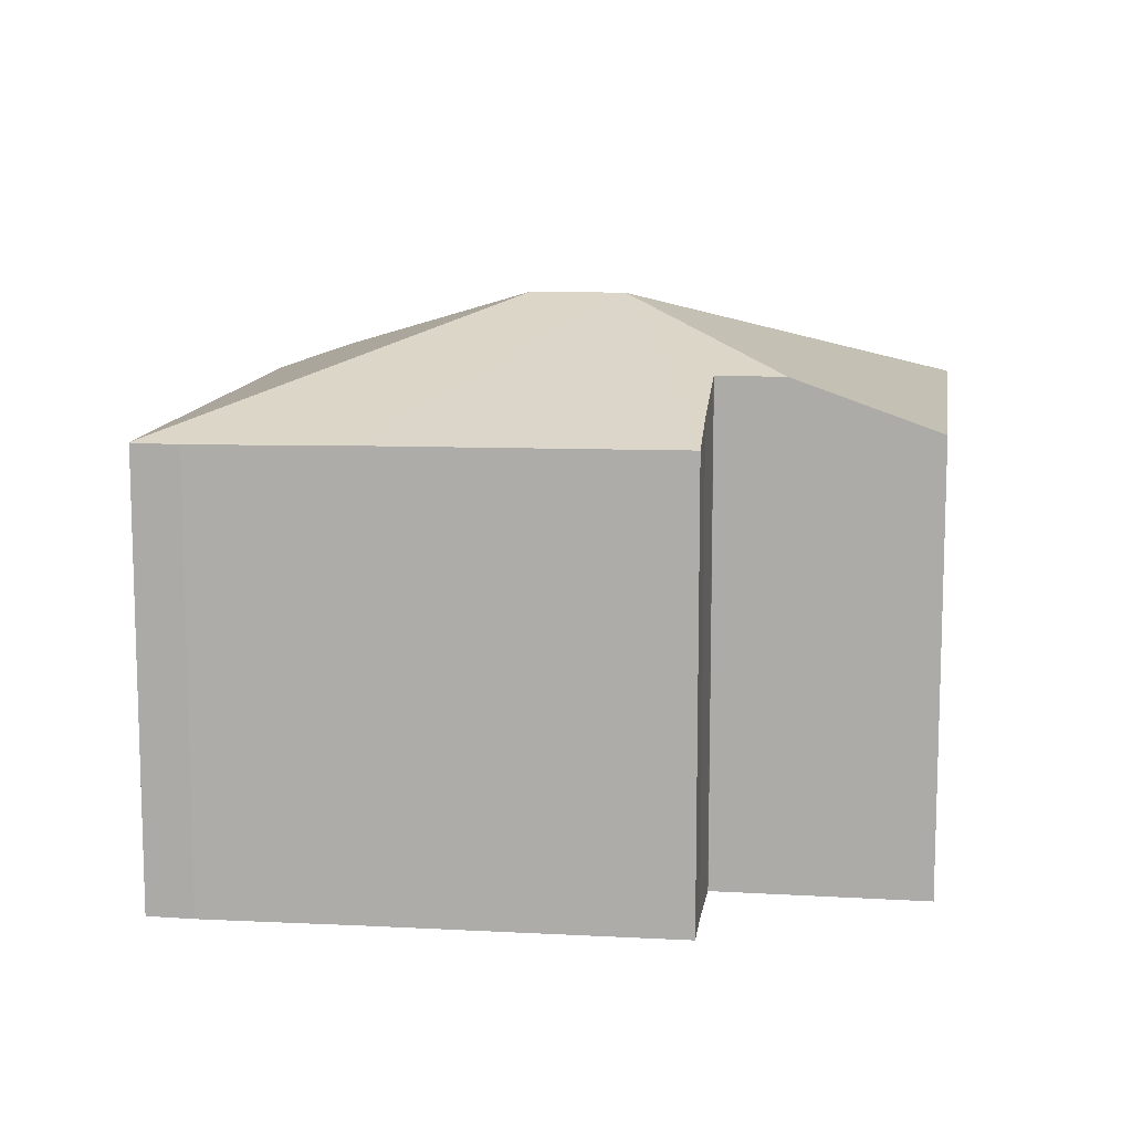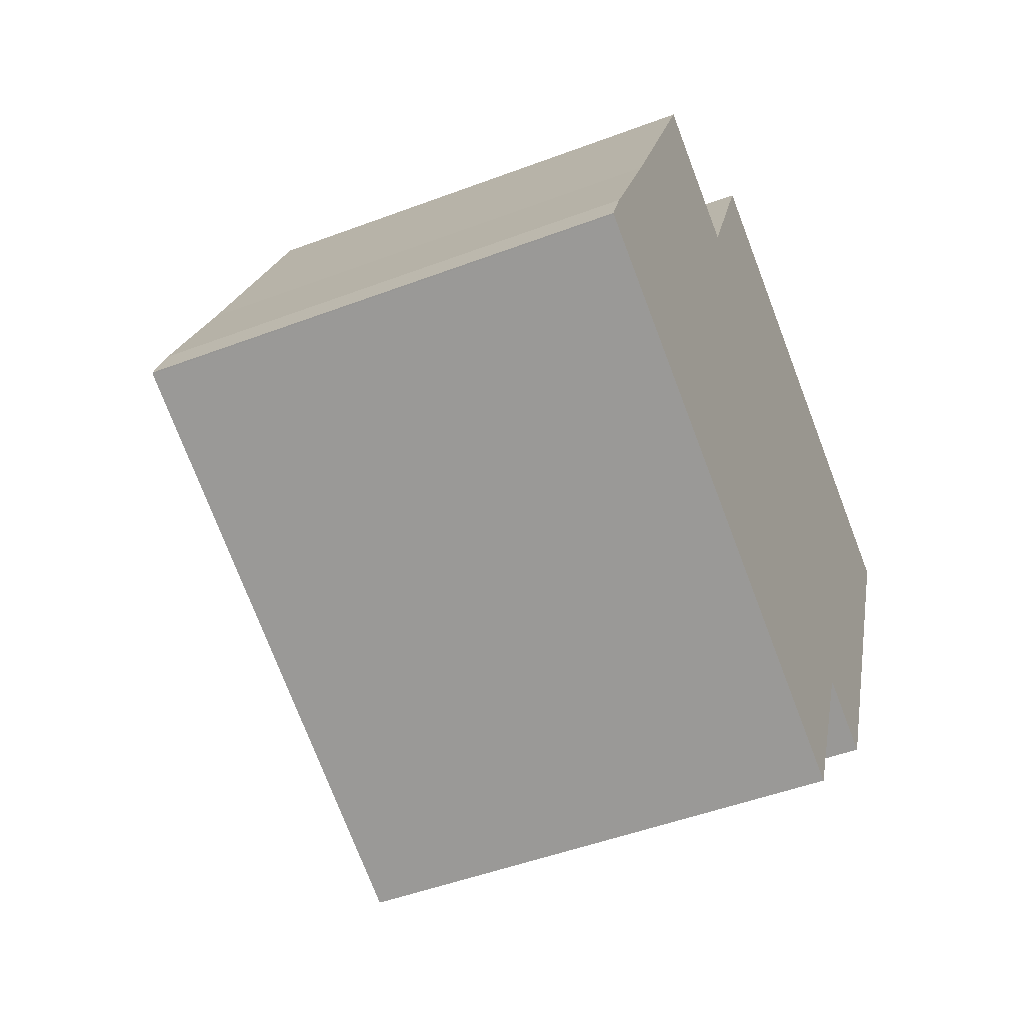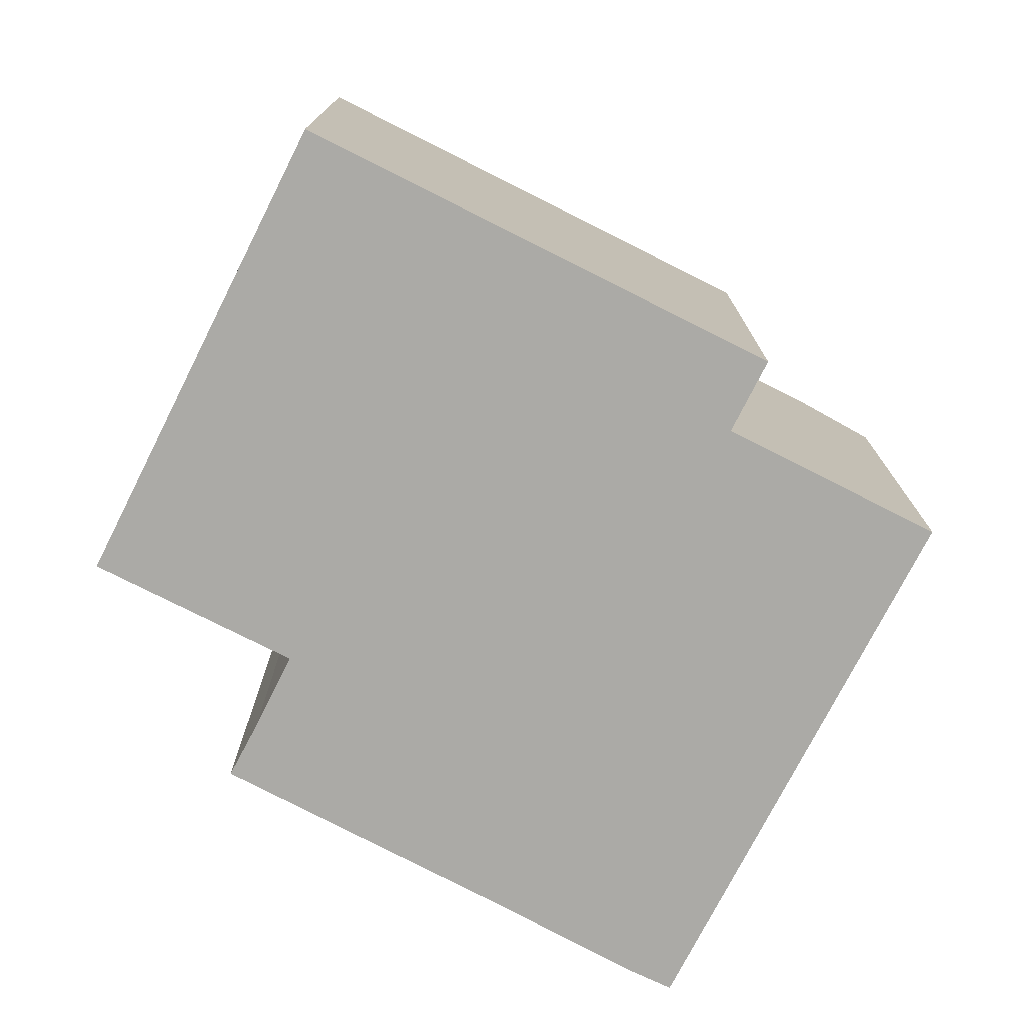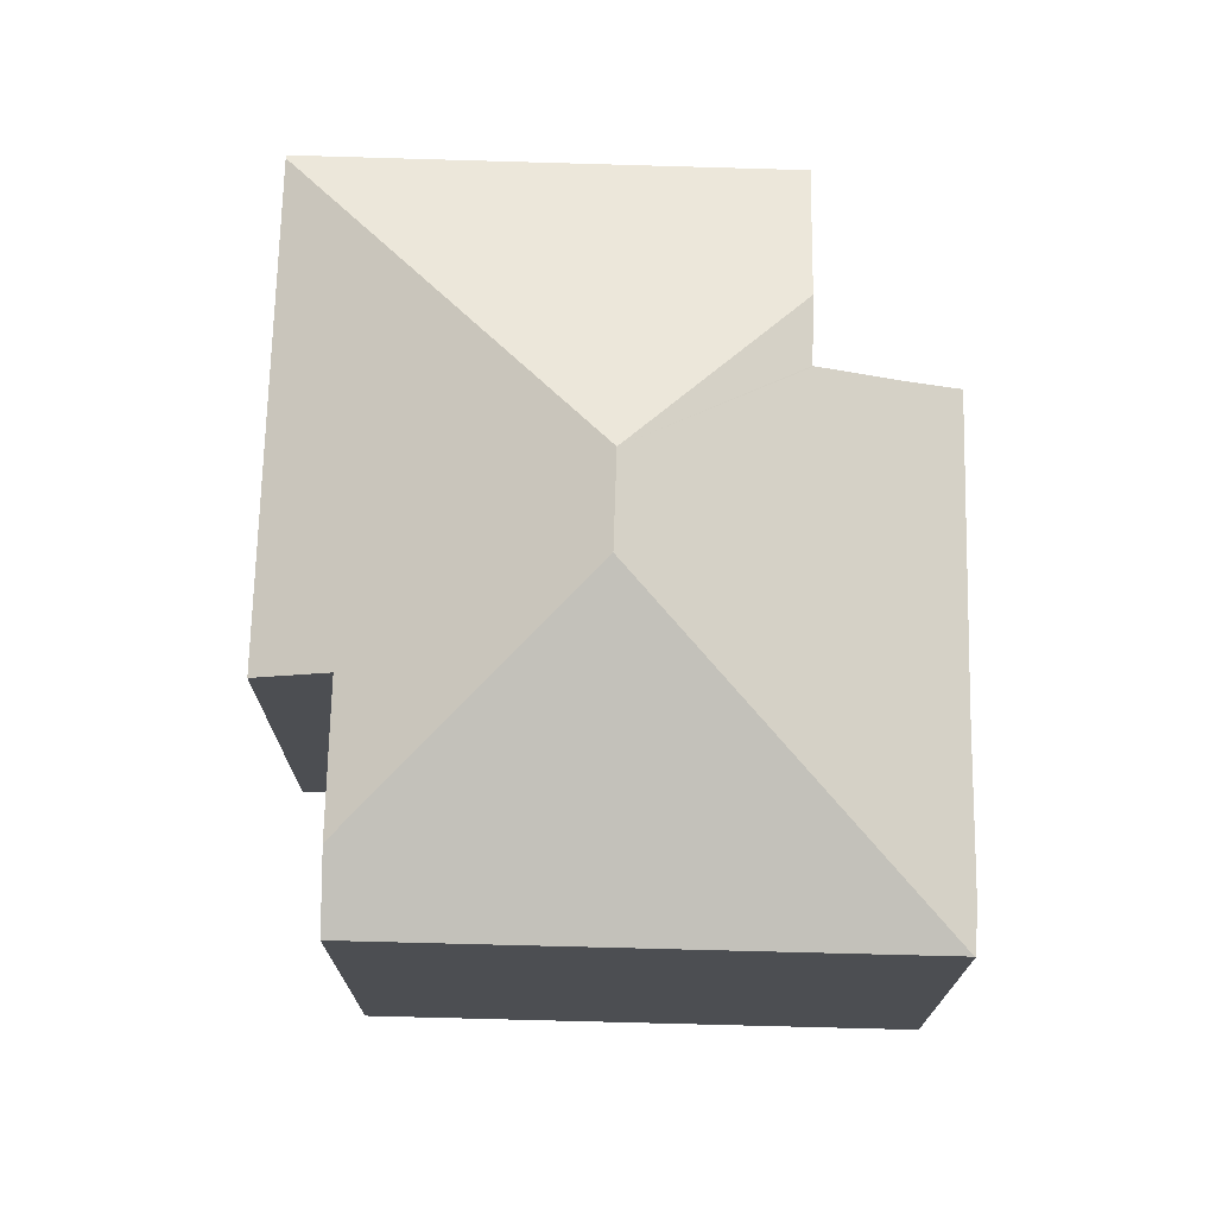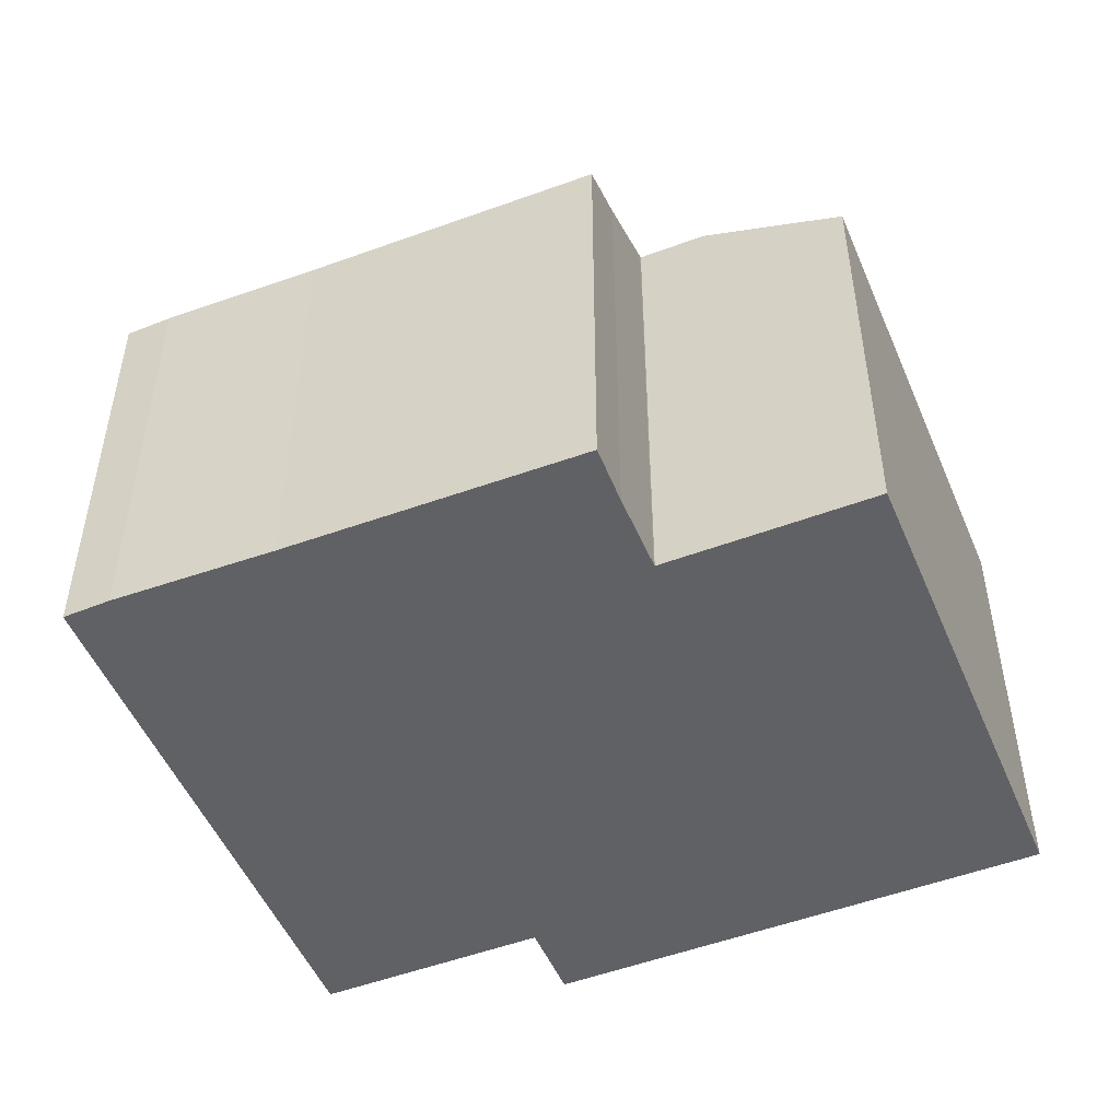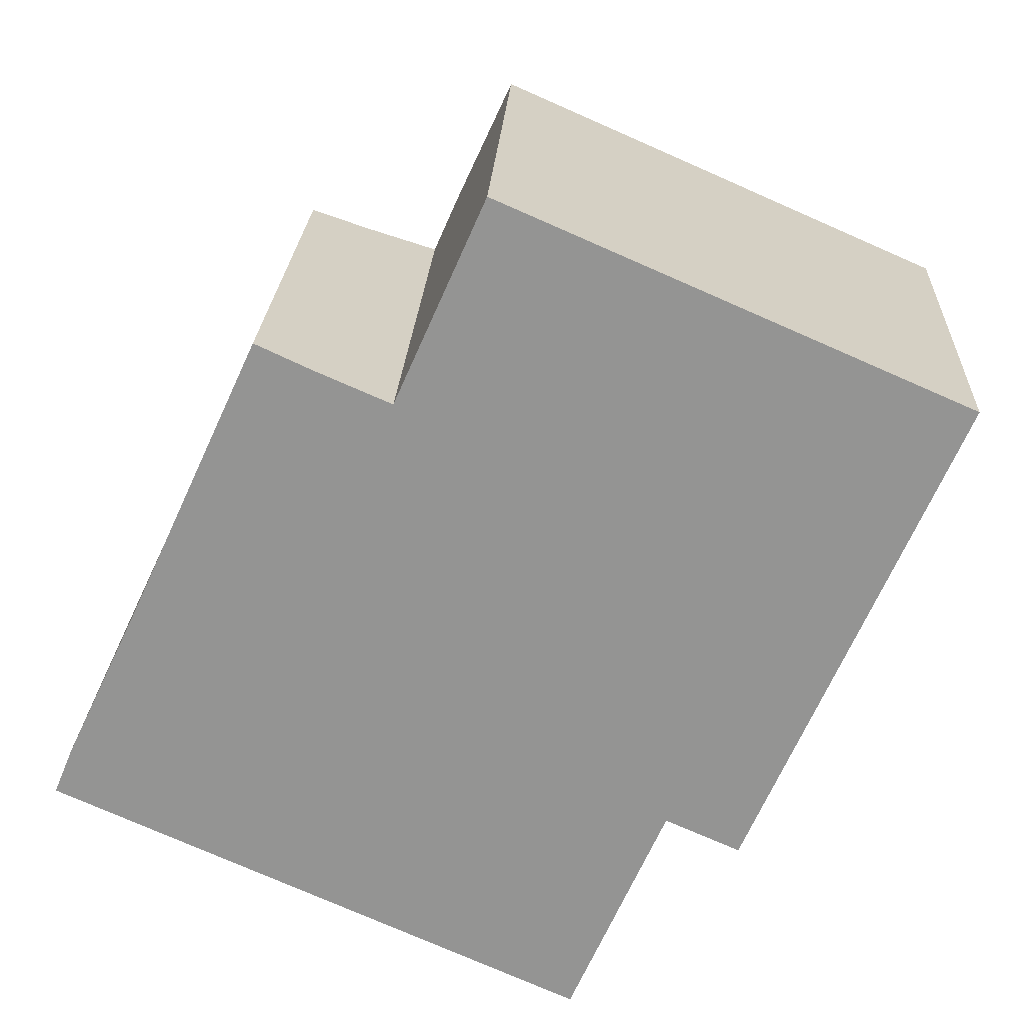
<metadata>
{"format":"obj","ext":"obj","renderer":"f3d","projection":"perspective","resolution":1024,"background":"white","views":[{"elev":11.5,"azim":-58.0,"up":"+Y"},{"elev":-48.4,"azim":-67.1,"up":"+Z"},{"elev":-75.9,"azim":86.9,"up":"+Y"},{"elev":73.3,"azim":-154.5,"up":"+Y"},{"elev":-50.2,"azim":-43.8,"up":"+Y"},{"elev":22.6,"azim":2.7,"up":"+Z"}]}
</metadata>
<code>
v  15.11 7.714 7.129
v  6.381 8.617 8.181
v  7.405 7.735 10.5
v  7.888 9.64 4.285
v  15.09 7.736 7.071
v  5.905 8.616 7.103
v  5.876 8.605 7.113
v  4.633 8.134 7.654
v  3.708 7.779 8.085
v  1.526 7.748 3.326
v  7.23 9.64 2.78
v  0.021 7.733 -0.009
v  0.314 7.718 0.768
v  0 7.725 4.73e-16
v  11.63 7.733 -0.85
v  10.39 8.202 -0.308
v  9.347 8.203 -2.691
v  8.803 7.733 -3.929
v  8.803 2.406e-16 -3.929
v  0.021 5.511e-19 -0.009
v  0 0 0
v  10.39 1.886e-17 -0.308
v  11.63 5.205e-17 -0.85
v  0.314 -4.703e-17 0.768
v  1.526 -2.037e-16 3.326
v  3.708 -4.951e-16 8.085
v  5.905 -4.349e-16 7.103
v  7.405 -6.43e-16 10.5
v  6.381 -5.009e-16 8.181
v  4.633 -4.687e-16 7.654
v  5.876 -4.355e-16 7.113
v  15.11 -4.365e-16 7.129
v  15.09 -4.33e-16 7.071
v  9.347 1.648e-16 -2.691
g defaultobject
f 1 2 3
f 2 1 4
f 4 1 5
f 4 6 2
f 6 4 7
f 7 4 8
f 8 4 9
f 9 4 10
f 10 4 11
f 10 11 12
f 10 12 13
f 13 12 14
f 15 4 5
f 4 15 11
f 11 15 16
f 11 16 17
f 12 17 18
f 17 12 11
f 19 12 18
f 12 19 20
f 12 20 14
f 14 20 21
f 15 22 16
f 22 15 23
f 21 13 14
f 13 21 24
f 25 13 24
f 25 10 13
f 10 25 9
f 9 25 26
f 27 2 6
f 2 27 3
f 3 27 28
f 28 27 29
f 9 30 8
f 30 9 26
f 8 31 7
f 31 8 30
f 27 7 31
f 28 1 3
f 1 28 32
f 27 6 7
f 1 15 5
f 15 1 32
f 15 32 23
f 23 32 33
f 16 18 17
f 18 16 19
f 19 16 34
f 34 16 22
f 28 33 32
f 33 28 23
f 23 28 29
f 23 29 27
f 23 27 31
f 23 31 30
f 23 30 26
f 23 26 22
f 22 26 25
f 22 25 34
f 34 25 19
f 19 25 24
f 19 24 20
f 20 24 21

</code>
